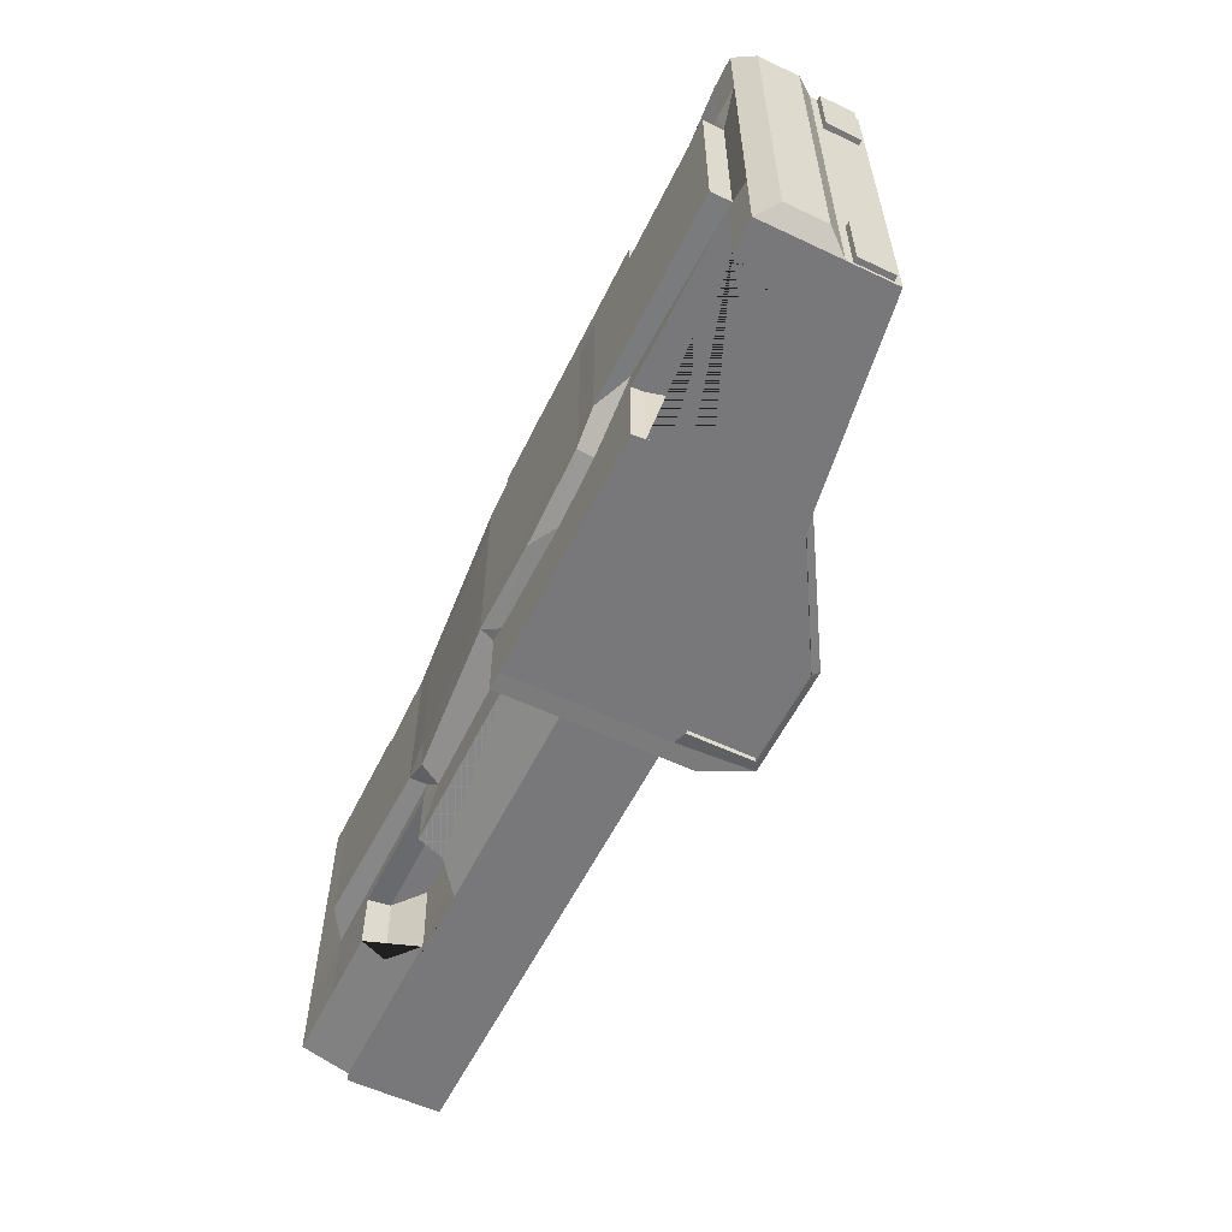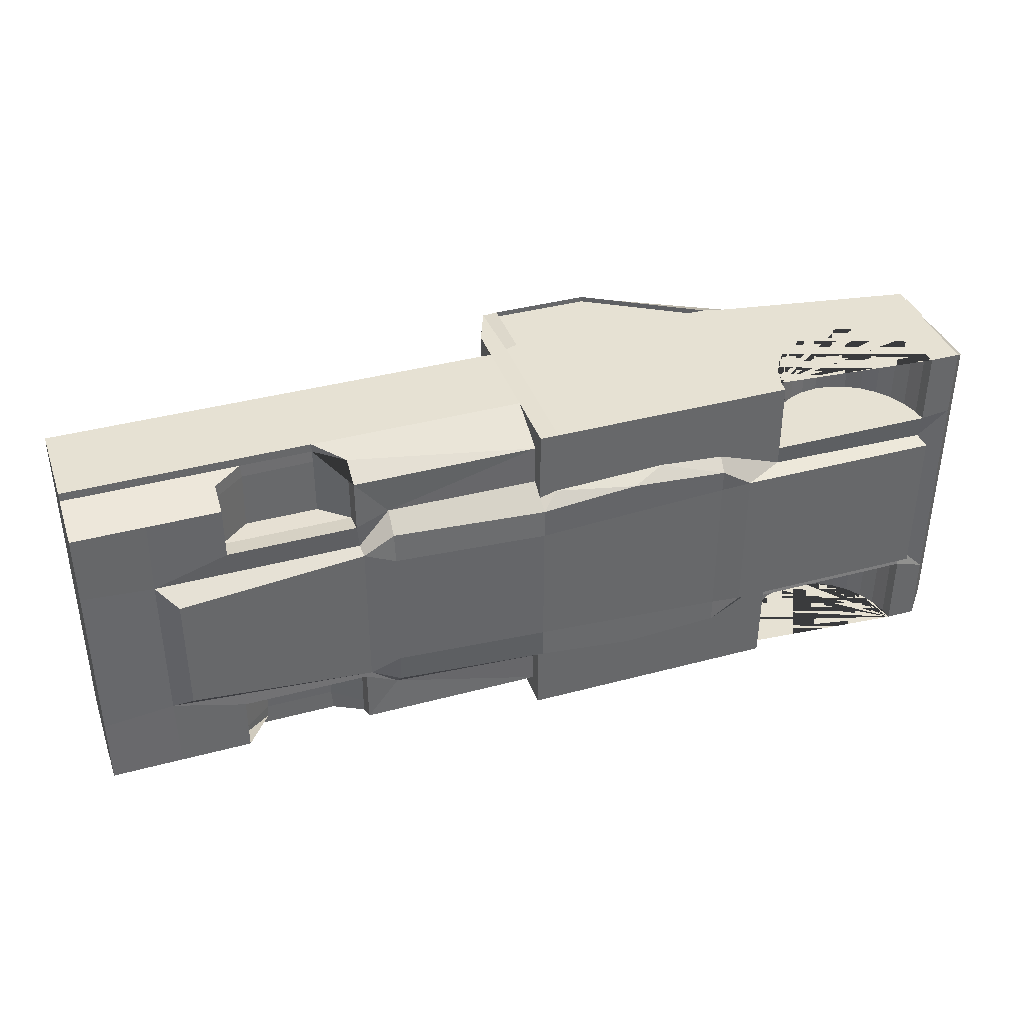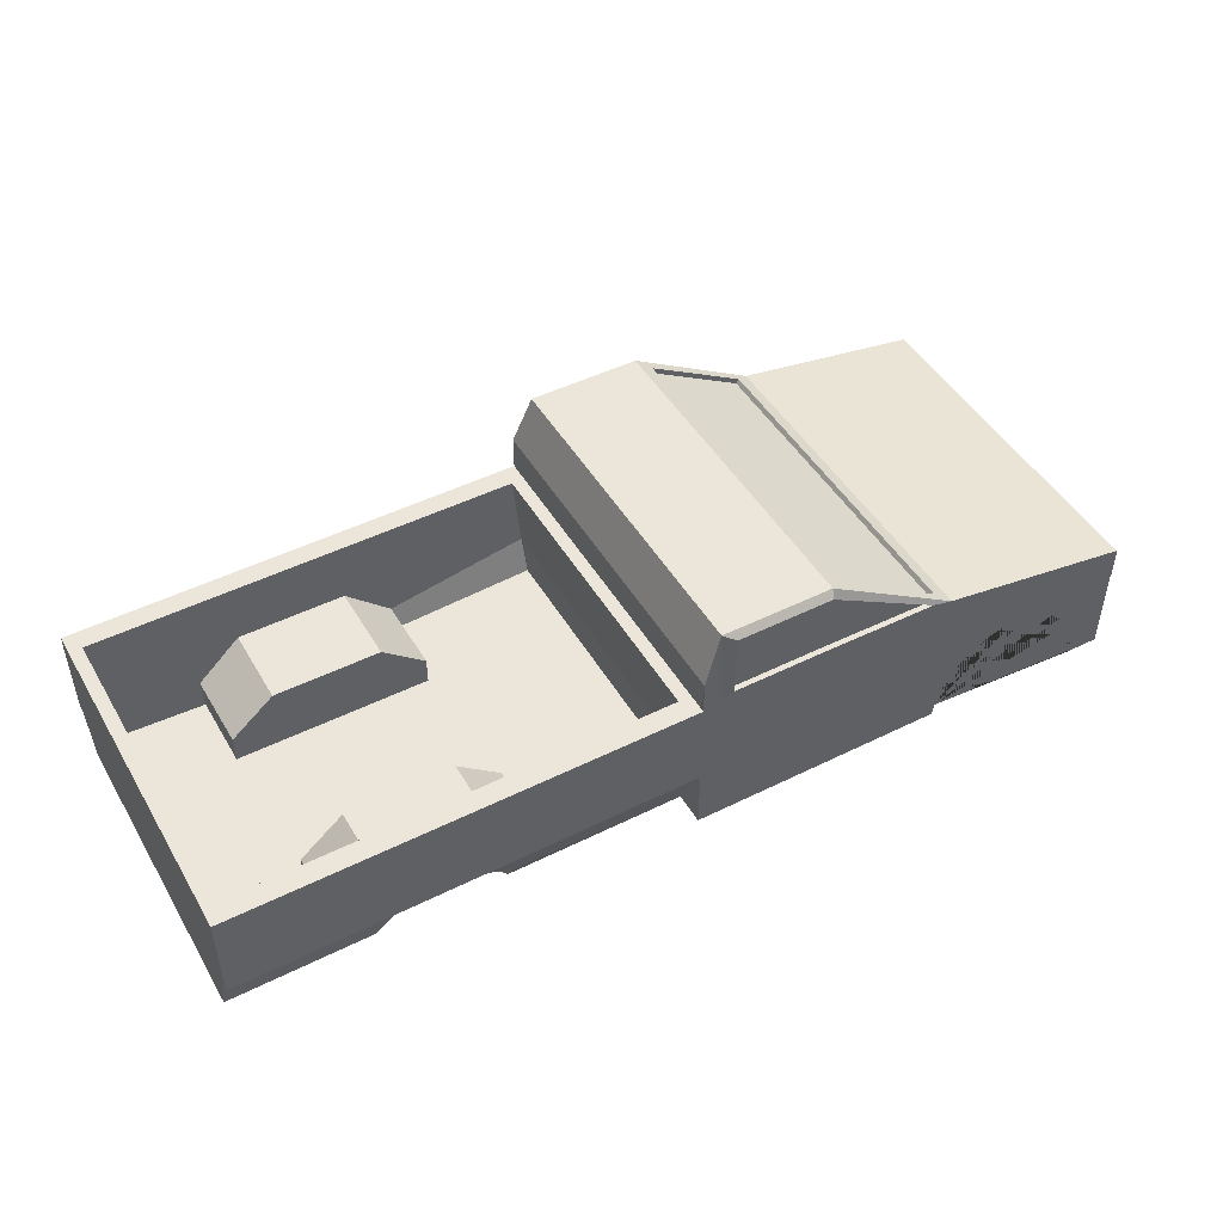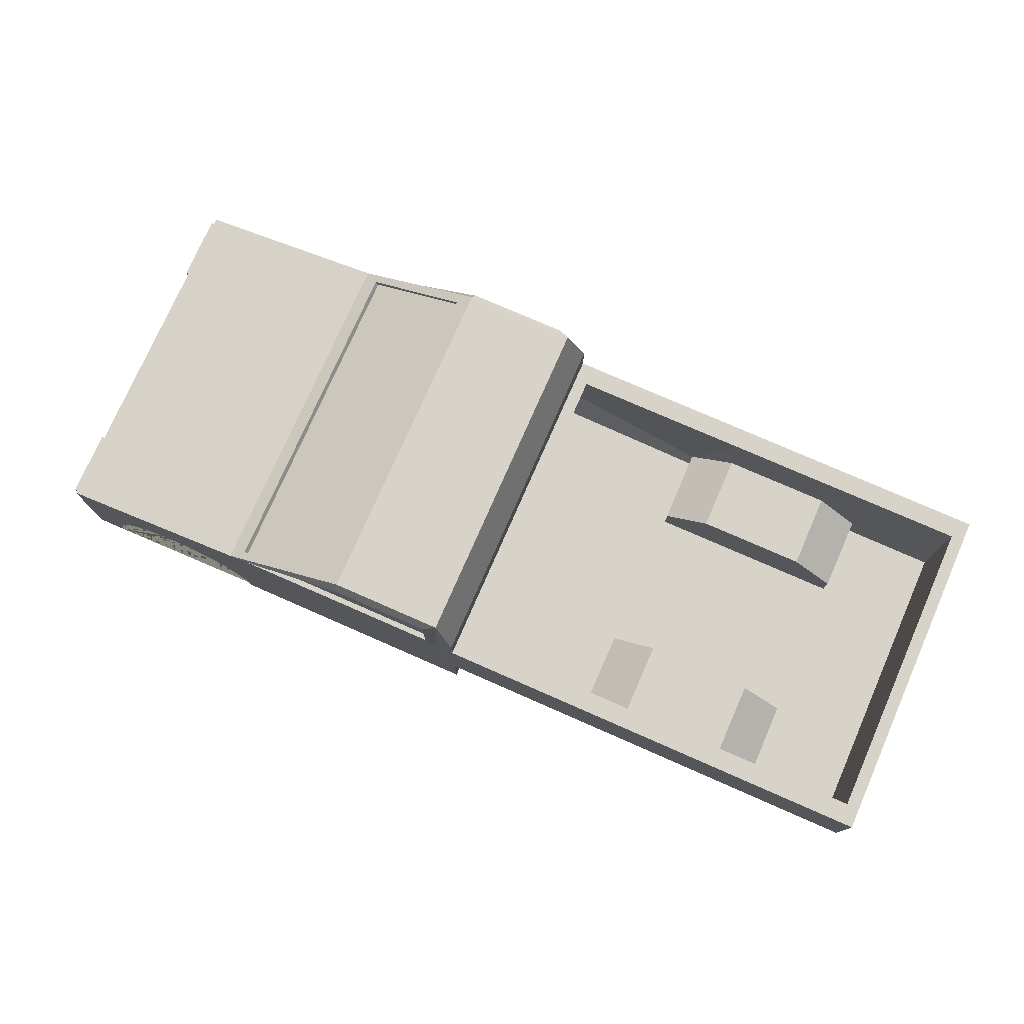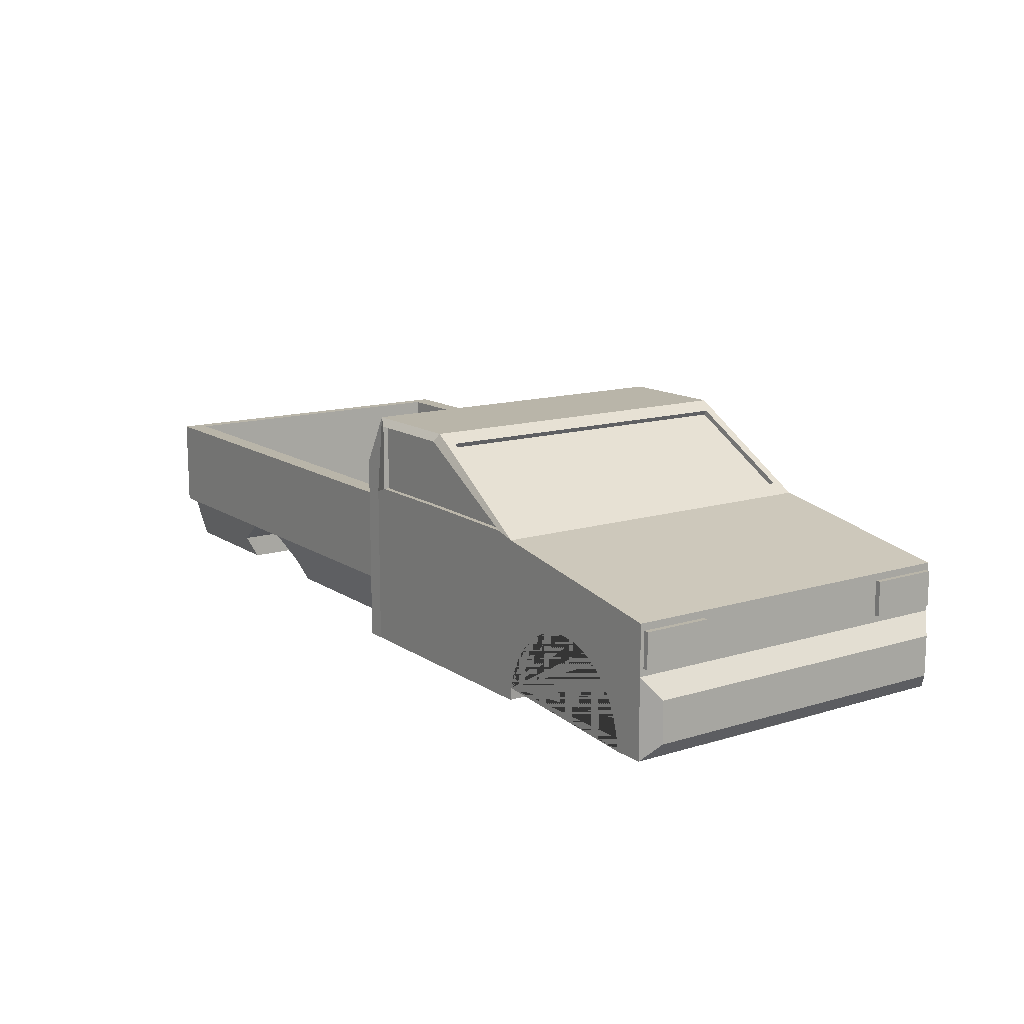
<metadata>
{"format":"obj","ext":"obj","renderer":"f3d","projection":"perspective","resolution":1024,"background":"white","views":[{"elev":-57.6,"azim":63.9,"up":"+Z"},{"elev":38.6,"azim":-18.7,"up":"+Z"},{"elev":47.3,"azim":-29.3,"up":"+Y"},{"elev":76.3,"azim":-156.3,"up":"+Y"},{"elev":13.4,"azim":55.3,"up":"+Y"}]}
</metadata>
<code>
o Cube.003
v -3.001 -0.02386 1.498
v -3.006 0.2573 1.506
v -3.001 -0.02386 0.7253
v -3.001 0.2614 0.7253
v -1.001 -0.02386 1.498
v -0.9969 0.2367 1.511
v -1.001 -0.02386 0.7253
v -1.001 0.2614 0.7253
v -2.553 0.64 1.504
v -2.555 0.6372 0.7246
v -1.449 0.64 1.504
v -1.448 0.6372 0.7246
v -4.106 1.274 -1.881
v 4.028 0.5689 0.9706
v -4.106 -0.1494 -1.658
v 4.028 0.5689 -1.071
v 3.862 0.5511 0.9706
v -4.106 1.274 1.718
v -4.106 -0.1494 1.494
v 3.703 0.4983 0.9706
v 3.862 0.5511 -1.071
v 0.5292 1.274 -1.881
v 3.557 0.4126 0.9706
v 0.5292 -0.1494 -1.658
v 3.703 0.4983 -1.071
v 3.428 0.2973 0.9706
v 0.5292 1.274 1.718
v 0.5292 -0.1494 1.494
v 3.323 0.1567 0.9706
v 3.557 0.4126 -1.071
v 3.244 -0.003641 0.9706
v 0.5292 1.618 -1.881
v 3.428 0.2973 -1.071
v 3.196 -0.1776 0.9706
v 0.5292 -0.3026 -1.881
v 0.5292 1.618 1.718
v 3.323 0.1567 -1.071
v 0.5292 -0.3026 1.718
v 0.7154 2.113 -1.821
v 3.244 -0.003641 -1.071
v 0.7154 -0.3026 -1.881
v 0.7154 2.113 1.658
v 3.196 -0.1776 -1.071
v 0.7154 -0.3026 1.718
v 1.996 2.025 -1.73
v 1.852 -0.3026 -1.881
v 1.996 2.025 1.566
v 1.852 -0.3026 1.718
v 3.047 1.389 -1.792
v 3.047 1.389 1.629
v 5.175 0.9695 -1.881
v 5.175 -0.3026 -1.881
v 5.175 0.9695 1.718
v 5.175 -0.3026 1.718
v 5.175 0.482 -1.881
v 5.175 0.482 1.718
v 5.33 0.2833 -1.74
v 5.33 -0.1245 -1.74
v 5.33 0.2833 1.577
v 5.33 -0.1245 1.577
v -3.974 1.274 1.51
v 0.3971 1.274 1.51
v -3.974 1.274 -1.674
v 0.3971 1.274 -1.674
v -3.974 -0.02776 1.495
v -3.974 -0.02776 -1.658
v 4.859 -0.1776 0.9706
v -1.348 -0.1494 -1.077
v -1.348 -0.1494 -1.658
v 4.811 -0.003641 0.9706
v -2.655 -0.1494 -1.077
v 4.733 0.1567 0.9706
v -2.655 -0.1494 -1.658
v -1.348 0.09169 -1.792
v 4.627 0.2973 0.9706
v -1.64 0.3373 -1.792
v -2.363 0.3373 -1.792
v 4.499 0.4126 0.9706
v -2.655 0.09169 -1.792
v 4.859 -0.1776 -1.071
v 4.352 0.4983 0.9706
v 4.193 0.5511 0.9706
v 4.811 -0.003641 -1.071
v 4.733 0.1567 -1.071
v -1.348 0.09169 -1.657
v -1.651 0.3373 -1.657
v 4.627 0.2973 -1.071
v -2.655 0.09169 -1.657
v 4.499 0.4126 -1.071
v -2.363 0.3373 1.629
v -1.348 0.09169 1.629
v 4.352 0.4983 -1.071
v -1.348 -0.1494 1.494
v 4.193 0.5511 -1.071
v -1.64 0.3373 1.629
v -2.655 0.09169 1.629
v -2.655 -0.1494 1.494
v -2.655 -0.1494 0.9576
v -1.348 -0.1494 0.9576
v -1.348 0.09169 1.493
v -1.637 0.3271 1.511
v -2.655 0.09169 1.493
v 3.185 -0.3026 -1.881
v 3.196 -0.1776 -1.881
v 3.188 -0.3026 -1.071
v 4.871 -0.3026 -1.881
v 4.871 -0.3026 -1.071
v 4.859 -0.1776 -1.881
v 3.862 0.5511 -1.881
v 4.028 0.5689 -1.881
v 3.557 0.4126 -1.881
v 3.428 0.2973 -1.881
v 3.244 -0.003641 -1.881
v 3.323 0.1567 -1.881
v 3.703 0.4983 -1.881
v 4.811 -0.003641 -1.881
v 4.733 0.1567 -1.881
v 4.627 0.2973 -1.881
v 4.499 0.4126 -1.881
v 4.193 0.5511 -1.881
v 4.352 0.4983 -1.881
v 3.188 -0.3026 0.9706
v 4.871 -0.3026 1.718
v 4.871 -0.3026 0.9706
v 3.185 -0.3026 1.718
v 3.196 -0.1776 1.718
v 4.352 0.4983 1.718
v 4.193 0.5511 1.718
v 3.703 0.4983 1.718
v 3.862 0.5511 1.718
v 4.028 0.5689 1.718
v 3.323 0.1567 1.718
v 3.428 0.2973 1.718
v 3.244 -0.003641 1.718
v 3.557 0.4126 1.718
v 4.811 -0.003641 1.718
v 4.859 -0.1776 1.718
v 4.627 0.2973 1.718
v 4.499 0.4126 1.718
v 4.733 0.1567 1.718
v -4.106 0.3336 1.629
v -4.106 0.3336 -1.792
v 0.5292 0.34 1.629
v 0.5292 0.34 -1.792
v -2.363 0.3373 1.718
v -1.64 0.3373 1.718
v -4.106 1.274 1.718
v -4.106 0.3336 1.718
v 0.5292 0.3434 1.718
v -4.106 1.274 -1.881
v -1.64 0.3373 -1.881
v -2.363 0.3373 -1.881
v -4.106 0.3336 -1.881
v 0.5292 0.3434 -1.881
v -1.43 1.274 1.51
v -2.567 1.274 1.51
v -1.43 1.274 -1.674
v -2.567 1.274 -1.674
v -2.352 0.3373 -1.657
v -2.352 0.3373 1.493
v -3.001 -0.02386 -0.8446
v -3.001 0.2614 -0.8446
v -3.001 -0.02386 -1.617
v -3.006 0.2573 -1.647
v -1.001 -0.02386 -0.8446
v -1.001 0.2614 -0.8446
v -1.001 -0.02386 -1.617
v -0.9969 0.2367 -1.653
v -2.555 0.6372 -0.8439
v -2.553 0.64 -1.674
v -1.448 0.6372 -0.8439
v -1.449 0.64 -1.674
v -3.974 0.2544 1.503
v -3.974 0.2544 -1.666
v -2.659 0.08403 0.9118
v -1.343 0.08403 0.9118
v -2.366 0.3271 0.9109
v -1.637 0.3271 0.9109
v -2.659 0.08403 -1.031
v -1.343 0.08403 -1.031
v -2.366 0.3271 -1.03
v -1.637 0.3271 -1.03
v 0.5292 -0.01925 1.519
v 0.5292 -0.01925 -1.683
v 0.5292 -0.01925 0.6819
v 0.5292 -0.01925 -0.8453
v -3.974 -0.02776 0.7364
v -3.974 -0.02776 -0.8998
v -0.9963 0.3386 -1.792
v -0.9963 0.3386 1.629
v 1.852 2.113 -1.821
v 1.852 2.113 1.658
v 3.192 1.301 -1.881
v 3.192 1.301 1.718
v 1.968 1.979 -1.73
v 1.968 1.979 1.566
v 3.02 1.343 -1.792
v 3.02 1.343 1.629
v 5.175 0.8992 1.001
v 5.175 0.8992 -1.165
v 5.175 0.5523 -1.165
v 5.175 0.5523 1.001
v 5.175 0.9695 -1.128
v 5.175 0.8992 -1.844
v 5.175 0.5523 -1.844
v 5.175 0.5523 1.681
v 5.175 0.8992 1.681
v 5.175 0.482 0.9643
v 5.175 0.9695 0.9643
v 5.175 0.482 -1.128
v 5.227 0.8992 -1.844
v 5.227 0.5523 -1.844
v 5.227 0.5523 1.681
v 5.227 0.8992 1.681
v 5.227 0.8992 -1.165
v 5.227 0.5523 1.001
v 5.227 0.8992 1.001
v 5.227 0.5523 -1.165
v 1.852 1.319 -1.881
v 1.852 1.319 1.718
v 0.7154 1.319 1.718
v 0.7154 1.319 -1.881
v 0.8436 2.037 -1.881
v 1.826 2.037 -1.881
v 2.986 1.354 -1.881
v 1.826 2.037 1.718
v 2.986 1.354 1.718
v 0.8436 2.037 1.718
v 1.849 1.369 1.718
v 1.849 1.369 -1.881
v 0.8436 1.369 1.718
v 0.8436 1.369 -1.881
v 0.8436 2.037 -1.825
v 1.826 2.037 -1.825
v 2.986 1.354 -1.825
v 1.826 2.037 1.662
v 2.986 1.354 1.662
v 0.8436 2.037 1.662
v 1.849 1.369 1.662
v 1.849 1.369 -1.825
v 0.8436 1.369 1.662
v 0.8436 1.369 -1.825
v 4.876 -0.4553 0.7136
v 4.876 -0.2559 0.7136
v 4.876 -0.4553 -0.8769
v 4.876 -0.2559 -0.8769
v -3.196 -0.3111 0.5421
v -3.393 -0.1374 0.7136
v -3.196 -0.3111 -0.7054
v -3.393 -0.1374 -0.8769
v 0.5345 -0.435 -0.746
v 0.5345 -0.435 0.5826
v 2.809 -0.4553 -0.8769
v -1.325 -0.1374 -0.8769
v -1.325 -0.3111 0.7136
v 3.188 -0.3026 0.786
v -1.325 -0.3111 -0.8769
v 3.188 -0.3026 -0.8859
v 2.809 -0.4553 0.7136
v -1.325 -0.1374 0.7136
v 2.497 -0.4458 -0.8563
v 2.497 -0.4458 0.6929
v -1.013 -0.3111 -1.056
v 0.5345 -0.435 -1.056
v 2.52 -0.3026 -1.155
v 0.5292 -0.1494 -1.241
v 2.497 -0.4546 0.9236
v 0.5345 -0.435 0.8924
v -1.013 -0.1374 1.084
v 0.5292 -0.1494 1.077
v 2.497 -0.4546 -1.087
v -1.013 -0.1374 -1.248
v -1.013 -0.3111 0.8924
v 2.52 -0.3026 1.023
v 1.852 -0.3026 -1.239
v 1.852 -0.3026 1.075
v -1.008 -0.3352 0.5826
v -1.008 -0.3352 -0.746
v 5.175 -0.3026 -1.169
v 5.175 -0.3026 1.005
v -4.106 -0.1494 -0.9391
v -4.106 -0.1494 0.7757
v -3.381 -0.1494 1.494
v -3.381 -0.1494 -1.658
v 0.5292 -0.3026 -1.141
v 0.5292 -0.3026 0.9775
v 0.6994 -0.3026 -1.19
v 0.6994 -0.3026 1.026
v 1.516 -0.4451 0.9884
v 1.516 -0.4451 -1.152
f 1 2 4 3
f 3 4 8 7
f 7 8 6 5
f 12 10 9 11
f 8 4 10 12
f 6 8 12 11
f 4 2 9 10
f 157 158 170 172
f 95 91 93 28 183 143 190
f 28 38 36 27 143 183
f 71 68 254 250
f 142 141 18 13
f 77 79 73 284 15 142
f 32 39 222 41 35
f 24 35 285 266
f 27 36 32 22
f 22 32 35 24 184 144
f 42 192 191 39
f 36 42 39 32
f 38 44 221 42 36
f 222 219 46 41
f 258 265 105
f 49 197 198 50
f 194 53 209 203 51 193
f 126 134 132 133 135 129 130 131 128 127 139 138 140 136 137 123 54 53 194
f 106 108 116 117 118 119 121 120 110 109 115 111 112 114 113 104 193 51 52
f 55 57 58 52
f 60 58 57 59
f 52 58 60 54 280 279
f 59 57 55 210 208 56
f 54 60 59 56
f 173 65 187 188 66 174
f 62 155 156 61 18 27
f 22 64 62 27
f 18 61 63 13
f 71 179 180 68
f 74 85 86 76
f 96 102 160 90
f 95 101 100 91
f 21 109 110 16
f 25 115 109 21
f 30 111 115 25
f 33 112 111 30
f 37 114 112 33
f 40 113 114 37
f 43 104 113 40
f 104 43 105 103
f 80 108 106 107
f 83 116 108 80
f 84 117 116 83
f 87 118 117 84
f 89 119 118 87
f 92 121 119 89
f 94 92 89 87 84 83 80 107 105 43 40 37 33 30 25 21 16
f 94 120 121 92
f 16 110 120 94
f 131 130 17 14
f 130 129 20 17
f 129 135 23 20
f 135 133 26 23
f 133 132 29 26
f 132 134 31 29
f 134 126 34 31
f 126 125 122 34
f 124 123 137 67
f 137 136 70 67
f 136 140 72 70
f 140 138 75 72
f 138 139 78 75
f 139 127 81 78
f 127 128 82 81
f 128 131 14 82
f 122 124 67 70 72 75 78 81 82 14 17 20 23 26 29 31 34
f 96 90 141 19 283 97
f 159 77 76 86
f 18 147 27
f 74 76 189 144 184 24 69
f 15 281 282 19 141 142
f 145 146 149 27 147 148
f 143 149 146 95 190
f 27 149 143
f 90 145 148 141
f 141 148 147 18
f 95 146 145 90
f 151 152 153 150 22 154
f 22 13 150
f 76 151 154 144 189
f 144 154 22
f 142 153 152 77
f 13 150 153 142
f 9 156 155 11
f 77 152 151 76
f 13 63 158 157 64 22 150
f 90 160 101 95
f 64 144 143 62
f 144 168 167 184
f 6 143 183 5
f 161 162 164 163
f 167 168 166 165
f 165 166 162 161
f 162 166 171 169
f 172 170 169 171
f 166 168 172 171
f 164 162 169 170
f 61 173 174 63
f 178 101 160 177
f 176 178 177 175
f 100 101 178 176
f 175 177 160 102
f 179 181 182 180
f 86 182 181 159
f 180 182 86 85
f 143 62 27
f 74 69 85
f 68 180 85 69
f 97 102 96
f 98 175 102 97
f 99 176 175 98
f 100 93 91
f 93 100 176 99
f 79 88 73
f 73 88 179 71
f 144 22 64
f 143 144 184 186 185 183
f 165 7 185 186
f 7 5 183 185
f 167 165 186 184
f 161 188 187 3
f 3 187 65 1
f 188 161 163 66
f 88 159 181 179
f 88 79 77 159
f 2 173 61 156 9
f 11 155 6
f 172 168 157
f 62 143 6 155
f 64 157 168 144
f 66 163 164 174
f 1 65 173 2
f 158 63 174 164 170
f 45 191 192 47
f 49 193 191 45
f 47 192 194 50
f 50 194 193 49
f 196 198 197 195
f 45 195 197 49
f 50 198 196 47
f 47 196 195 45
f 209 208 210 203
f 204 211 212 205
f 199 217 216 202
f 205 55 51 204
f 207 53 56 206
f 204 51 203 200
f 206 56 208 202
f 199 209 53 207
f 201 210 55 205
f 200 203 210 201
f 202 208 209 199
f 213 216 217 214
f 212 211 215 218
f 205 212 218 201
f 202 216 213 206
f 201 218 215 200
f 207 214 217 199
f 206 213 214 207
f 200 215 211 204
f 28 91 93
f 149 146 91 28
f 24 69 74
f 151 154 24 74
f 151 74 76
f 91 146 95
f 44 48 220 221
f 219 193 104 103 46
f 220 48 125 126 194
f 194 227 229 220
f 193 225 224 191
f 223 233 242 232
f 224 234 233 223
f 220 229 231 221
f 192 226 227 194
f 221 231 228 42
f 219 230 225 193
f 42 228 226 192
f 39 223 232 222
f 191 224 223 39
f 222 232 230 219
f 237 236 238 241 239
f 233 234 235 240 242
f 227 237 239 229
f 225 235 234 224
f 232 242 240 230
f 230 240 235 225
f 226 236 237 227
f 229 239 241 231
f 231 241 238 228
f 228 238 236 226
f 259 243 244 256
f 260 255 273 269
f 246 244 243 245
f 257 249 250 254
f 246 245 253 258
f 278 251 252 277
f 247 249 257 255
f 264 263 272 266 285
f 256 274 267 259
f 273 268 286 270 269
f 258 253 271 265
f 257 254 272 263
f 253 245 243 259
f 277 255 257 278
f 251 278 263 264
f 263 278 257
f 277 273 255
f 273 277 252 268
f 253 261 271
f 261 251 264 290 271
f 267 262 259
f 252 262 267 289 268
f 261 253 259 262
f 262 252 251 261
f 248 250 249 247
f 248 247 255 260
f 105 107 246 258
f 124 122 256 244
f 244 280 124
f 107 279 246
f 244 246 279 280
f 123 124 280 54
f 106 52 279 107
f 99 98 248 260
f 269 99 260
f 254 68 272
f 266 272 24
f 269 270 28
f 7 165 161 3
f 248 282 281 250
f 19 282 248 283
f 283 248 98 97
f 15 284 250 281
f 73 71 250 284
f 69 272 68
f 272 24 167
f 99 269 93
f 24 272 69
f 28 93 269
f 286 38 28 270
f 35 41 287 285
f 286 288 44 38
f 276 48 44 288
f 41 46 275 287
f 105 265 103
f 46 103 265 275
f 274 256 125
f 48 276 274 125
f 286 268 288
f 285 287 264
f 271 275 265
f 267 274 276
f 276 289 267
f 290 275 271
f 287 275 290
f 287 290 264
f 289 288 268
f 288 289 276
l 100 6
l 11 101
l 22 222
l 27 221
l 6 190
l 168 189
l 122 274

</code>
